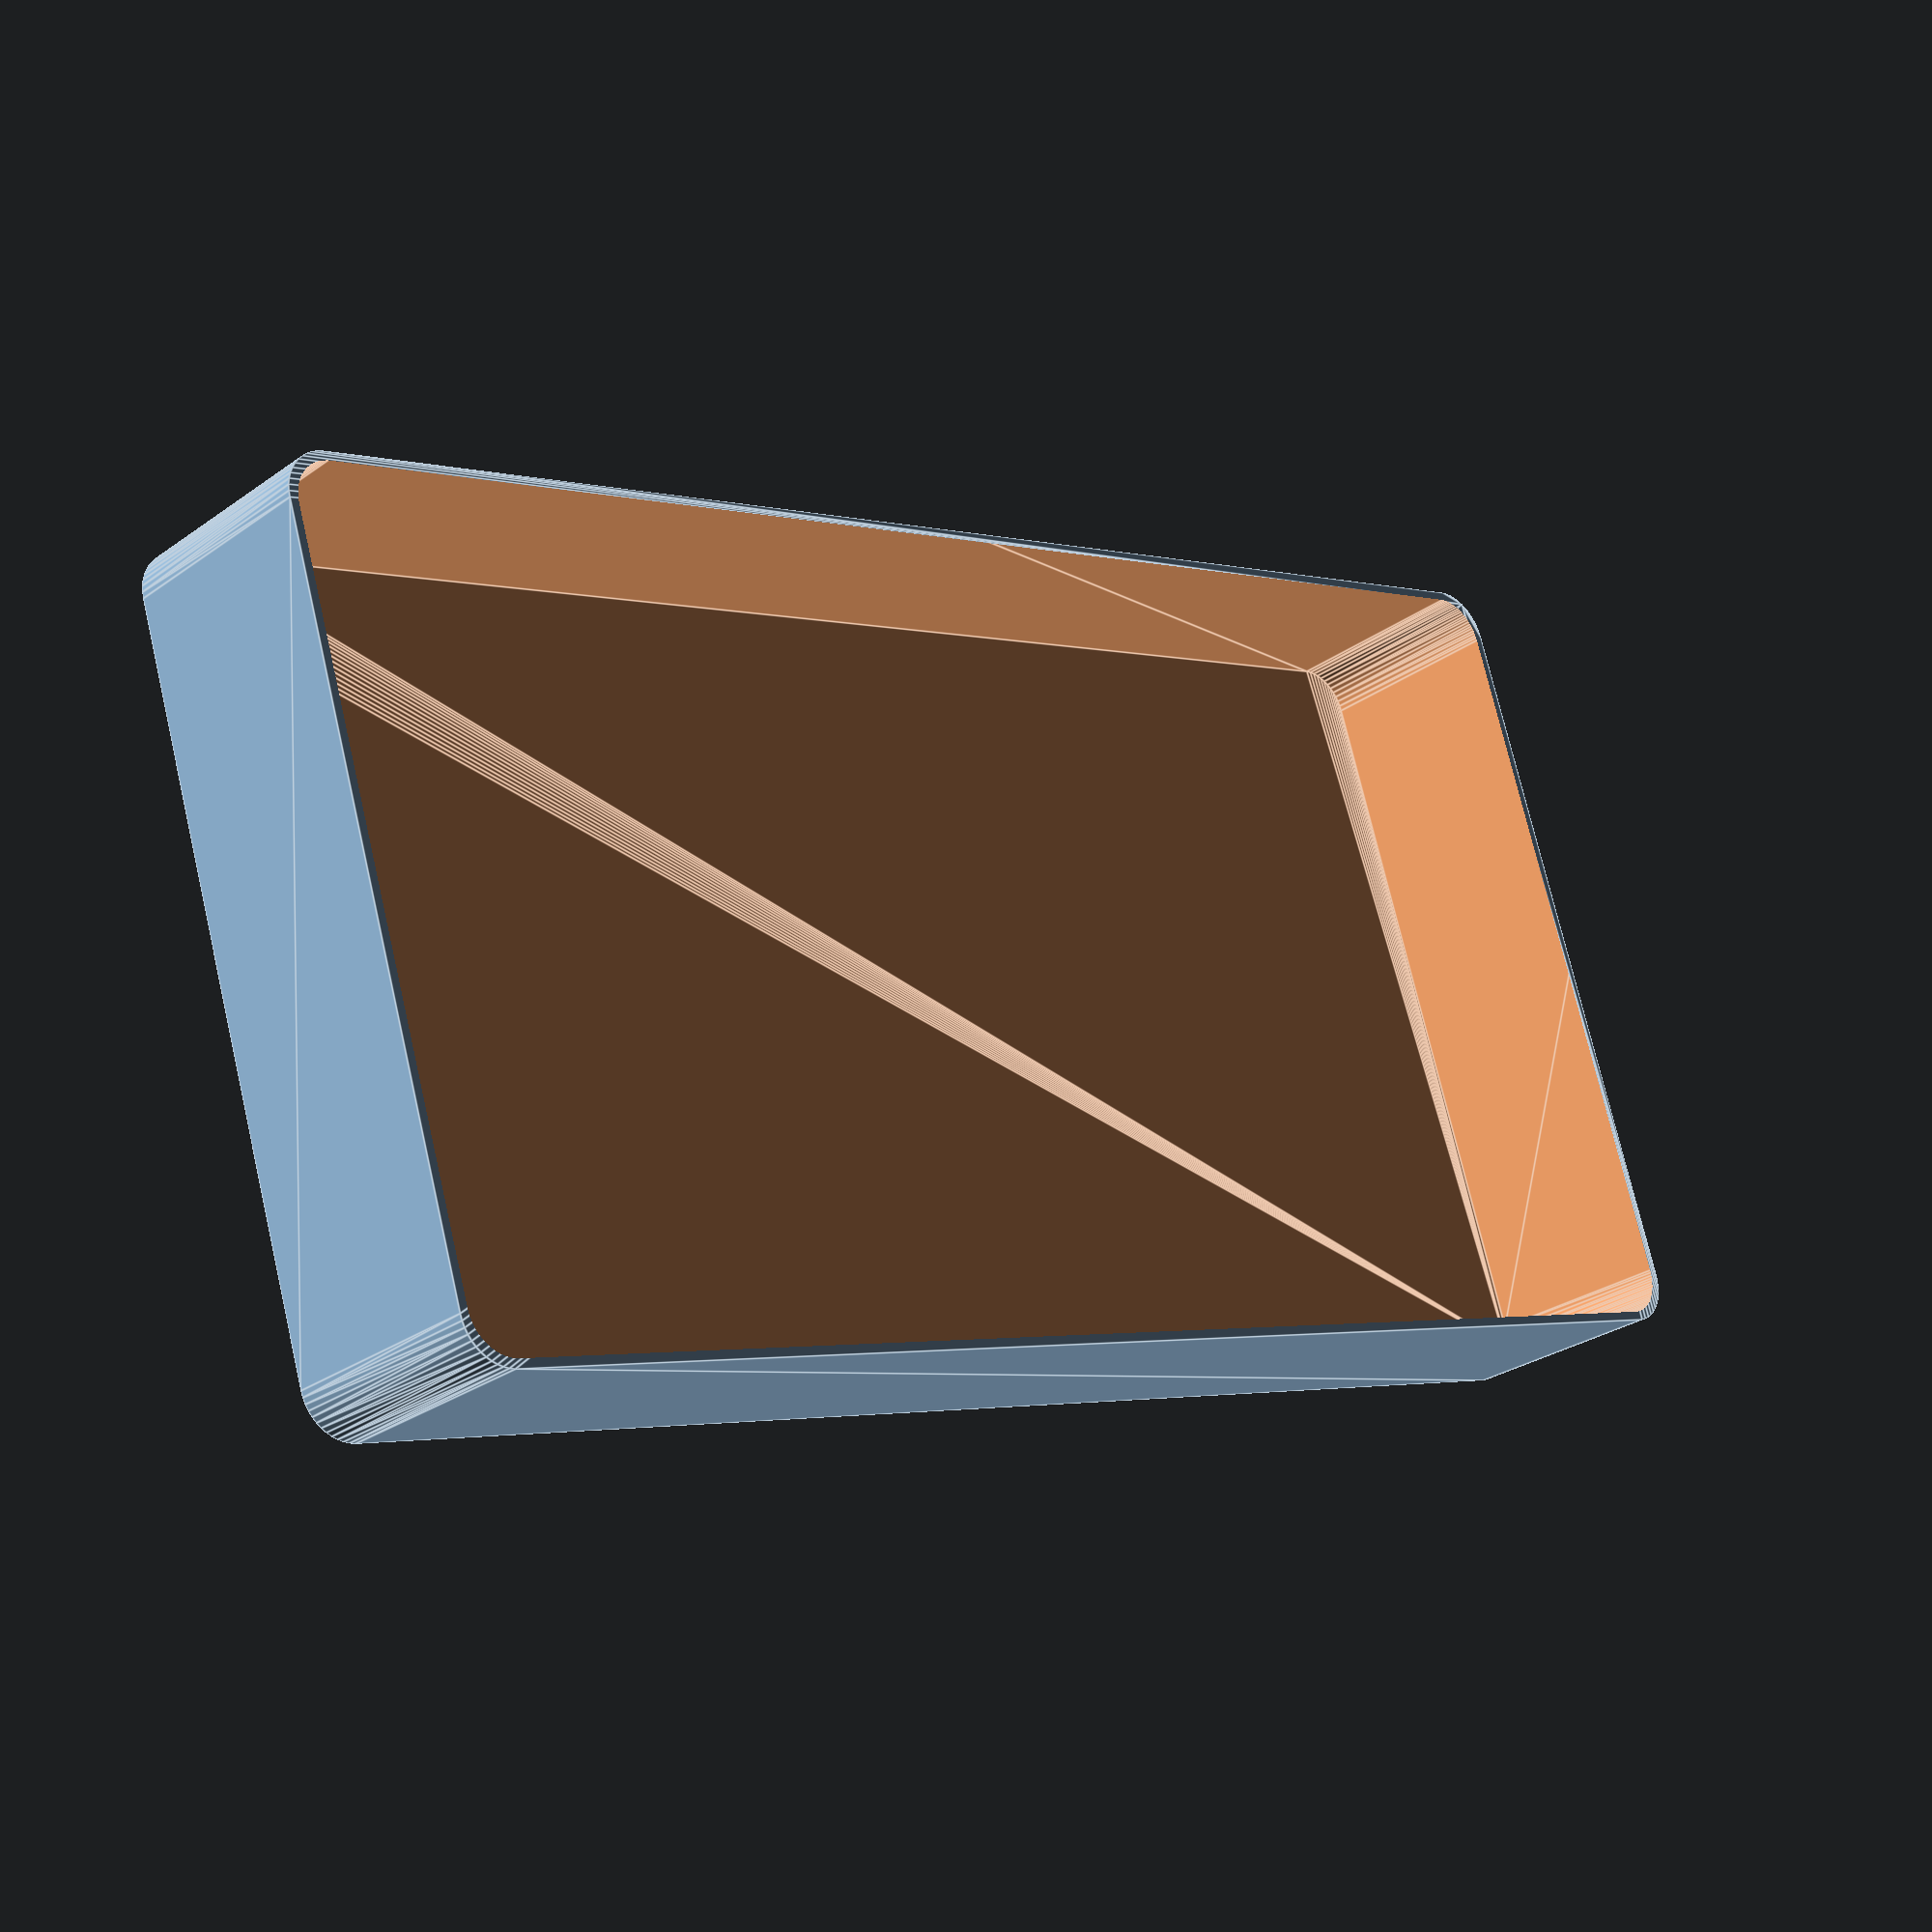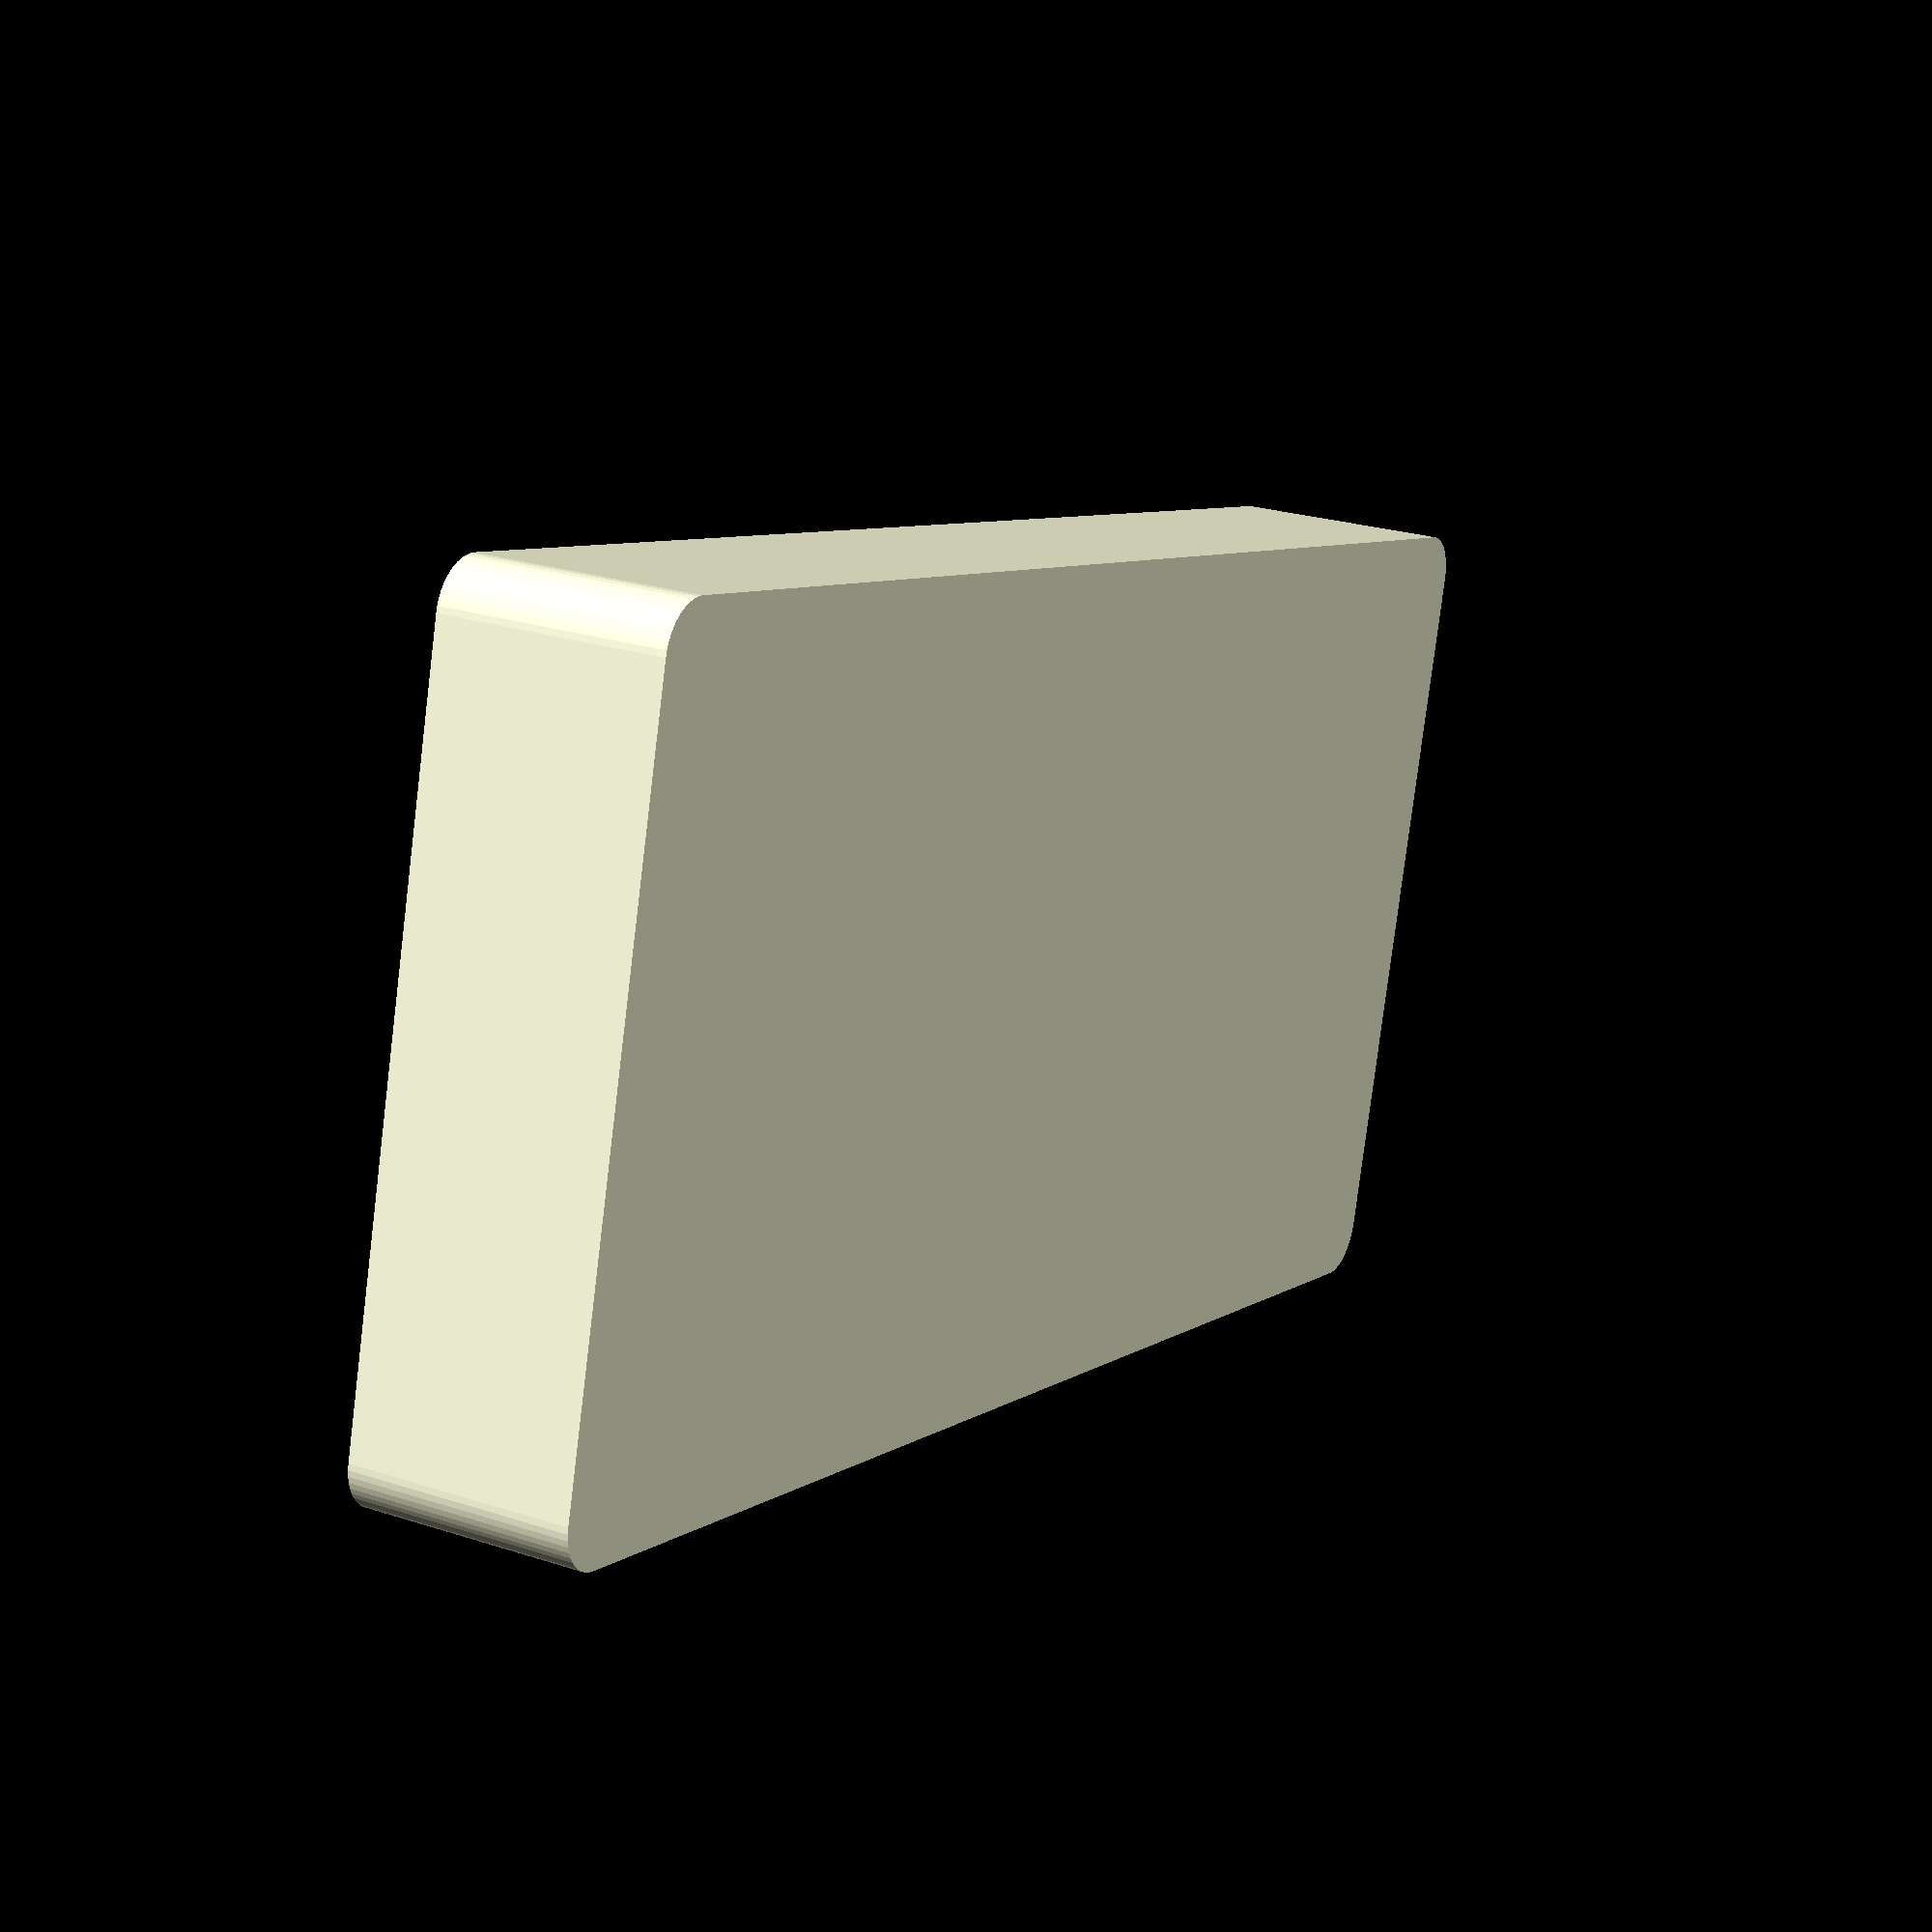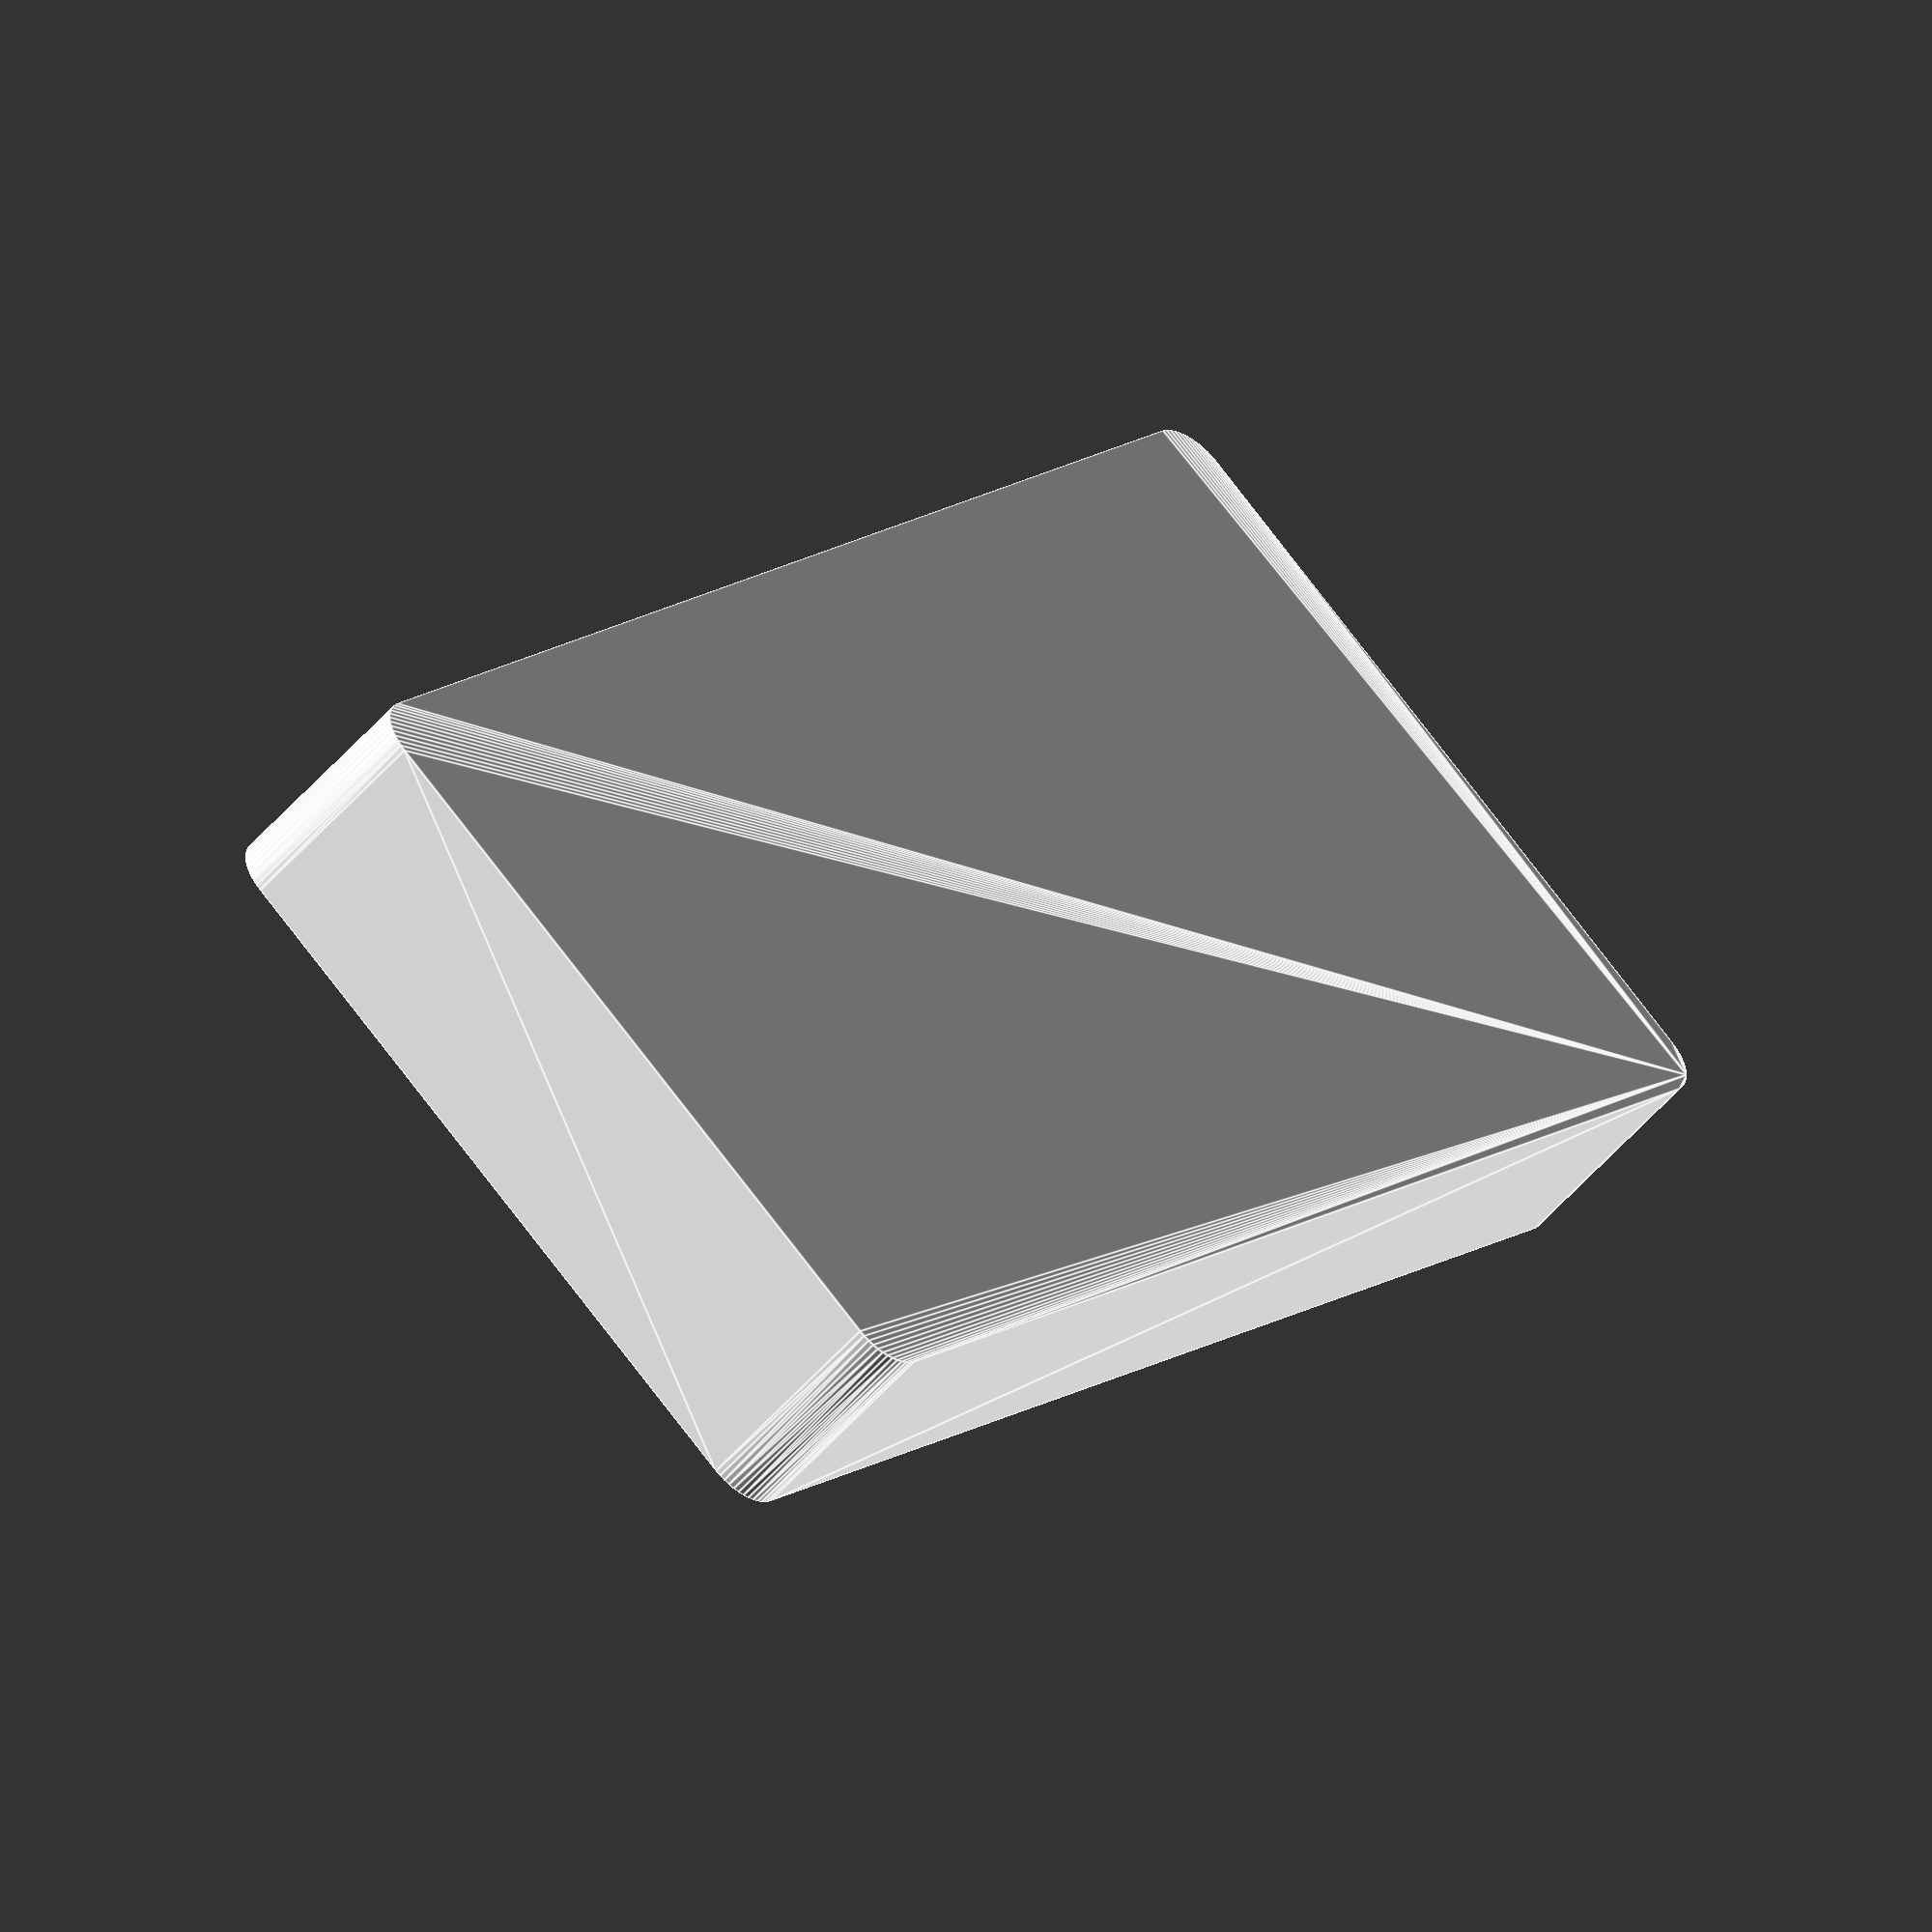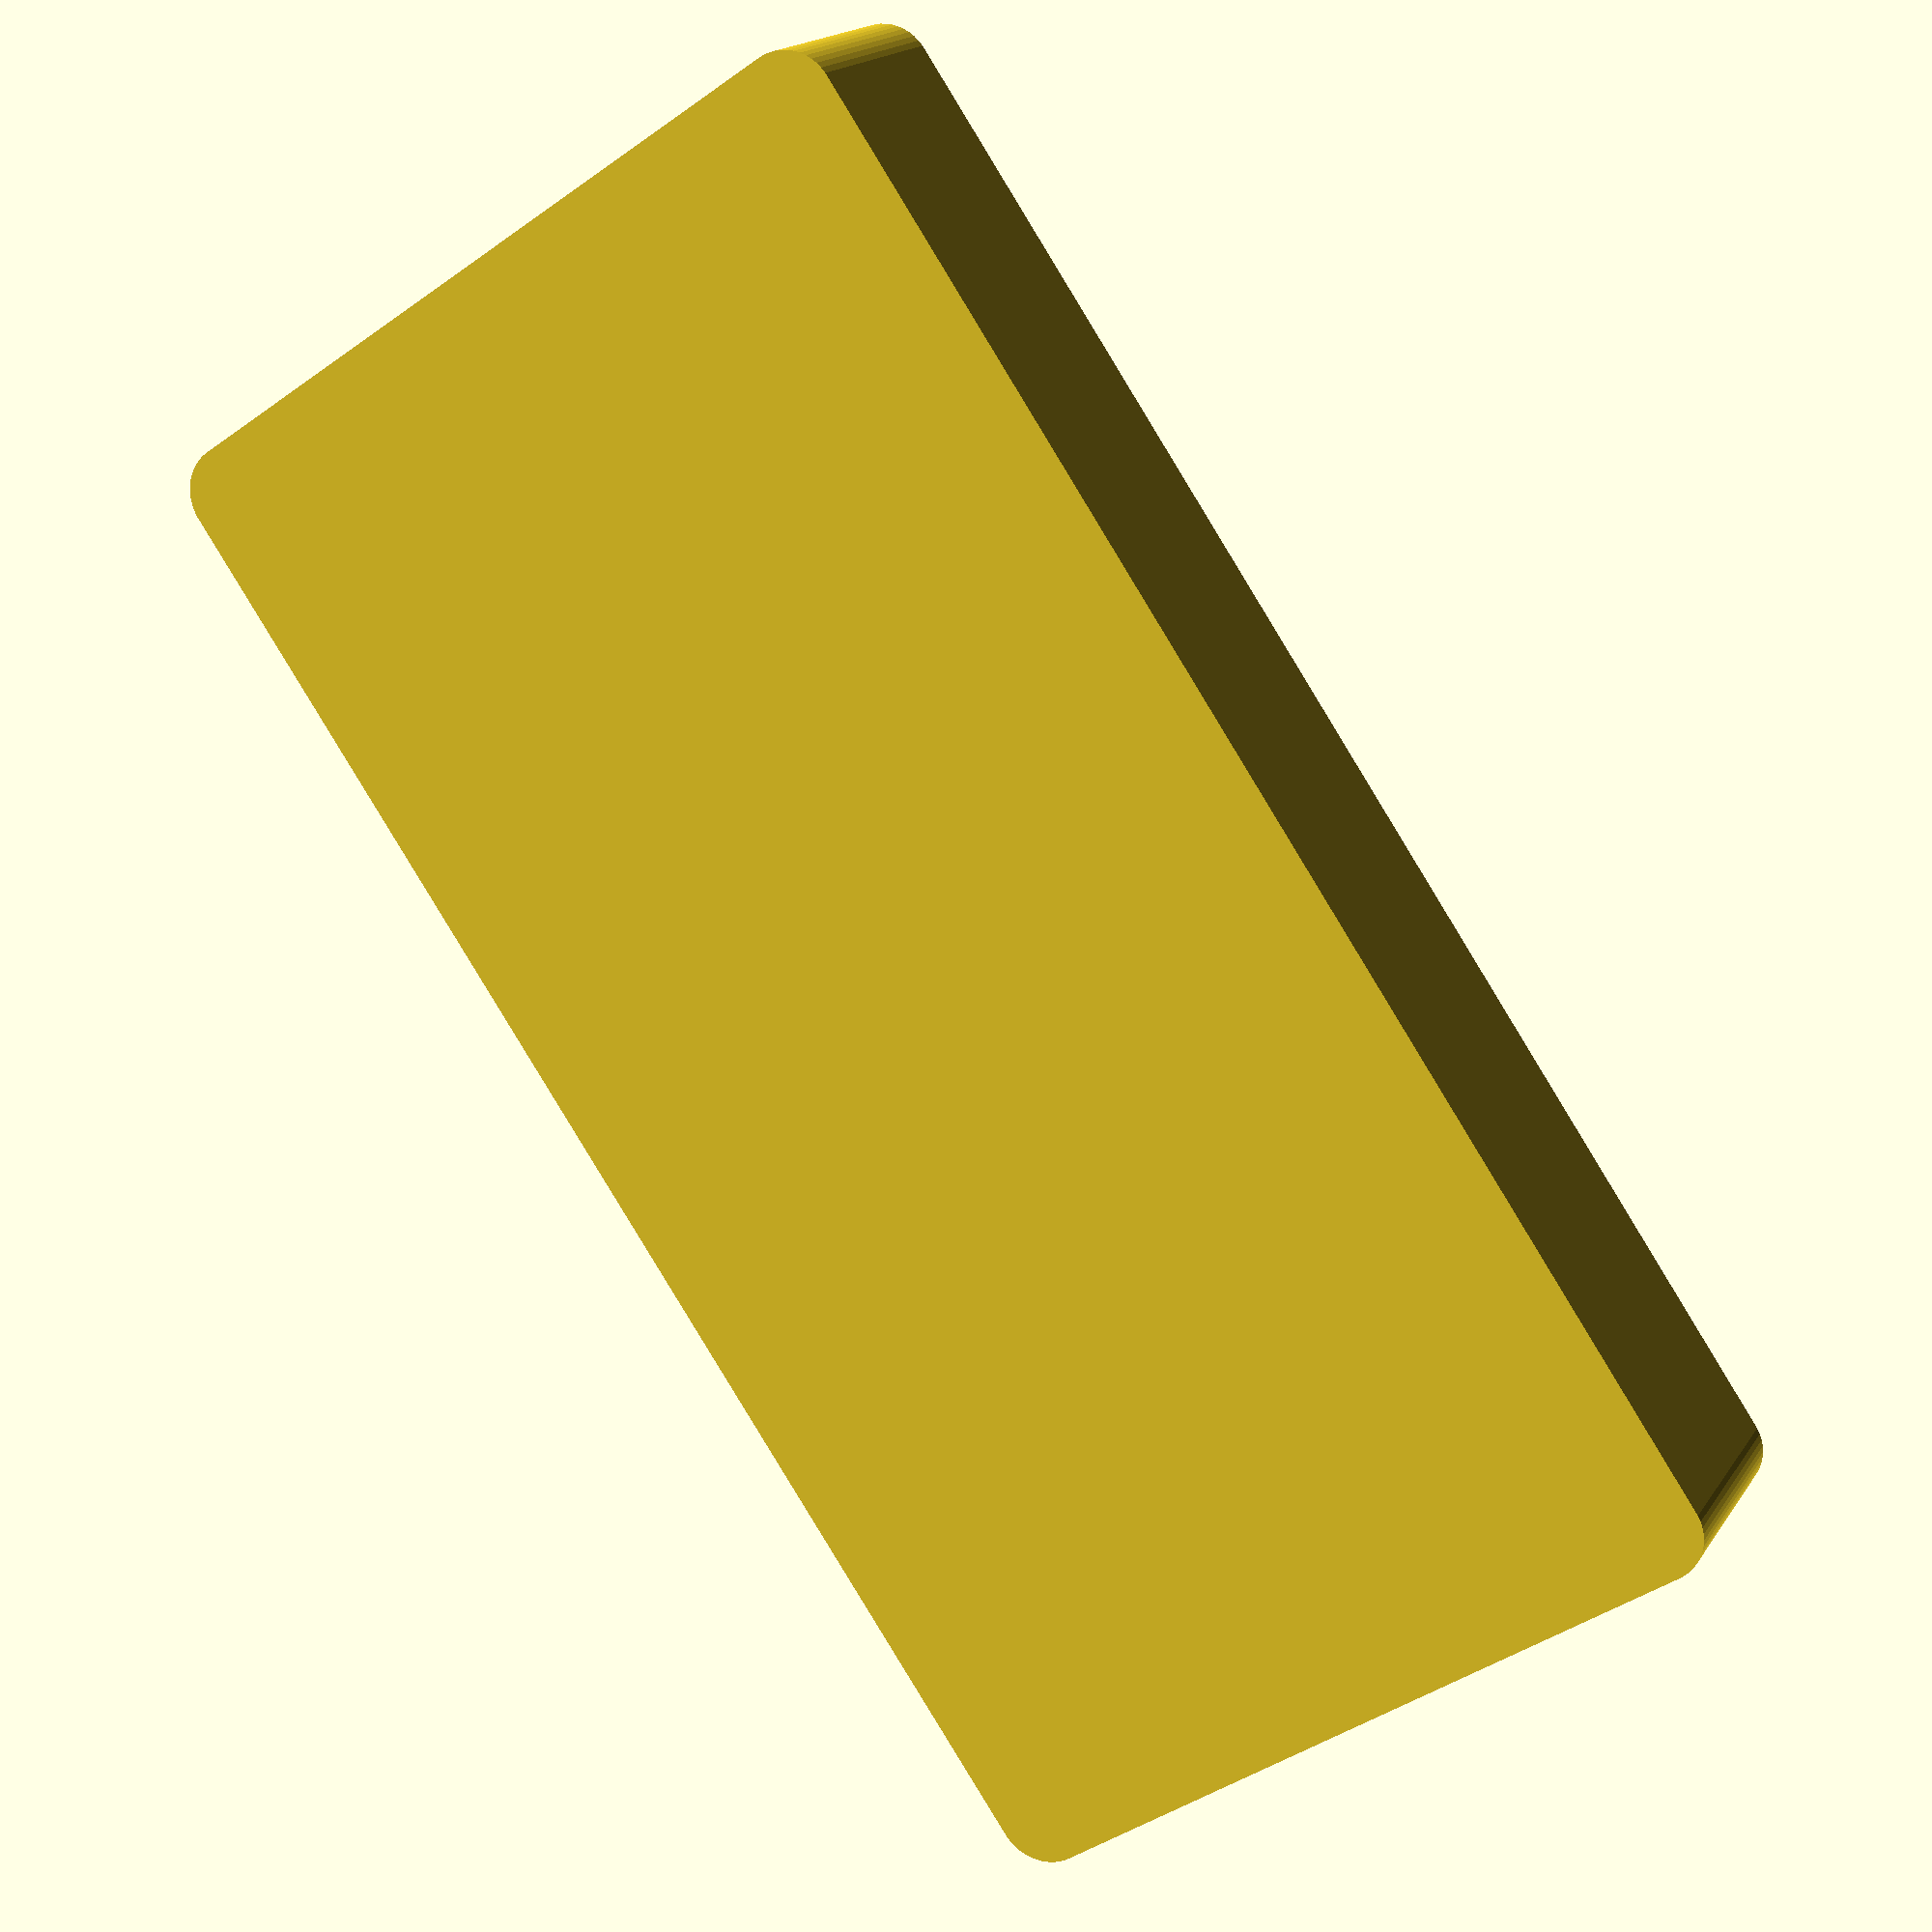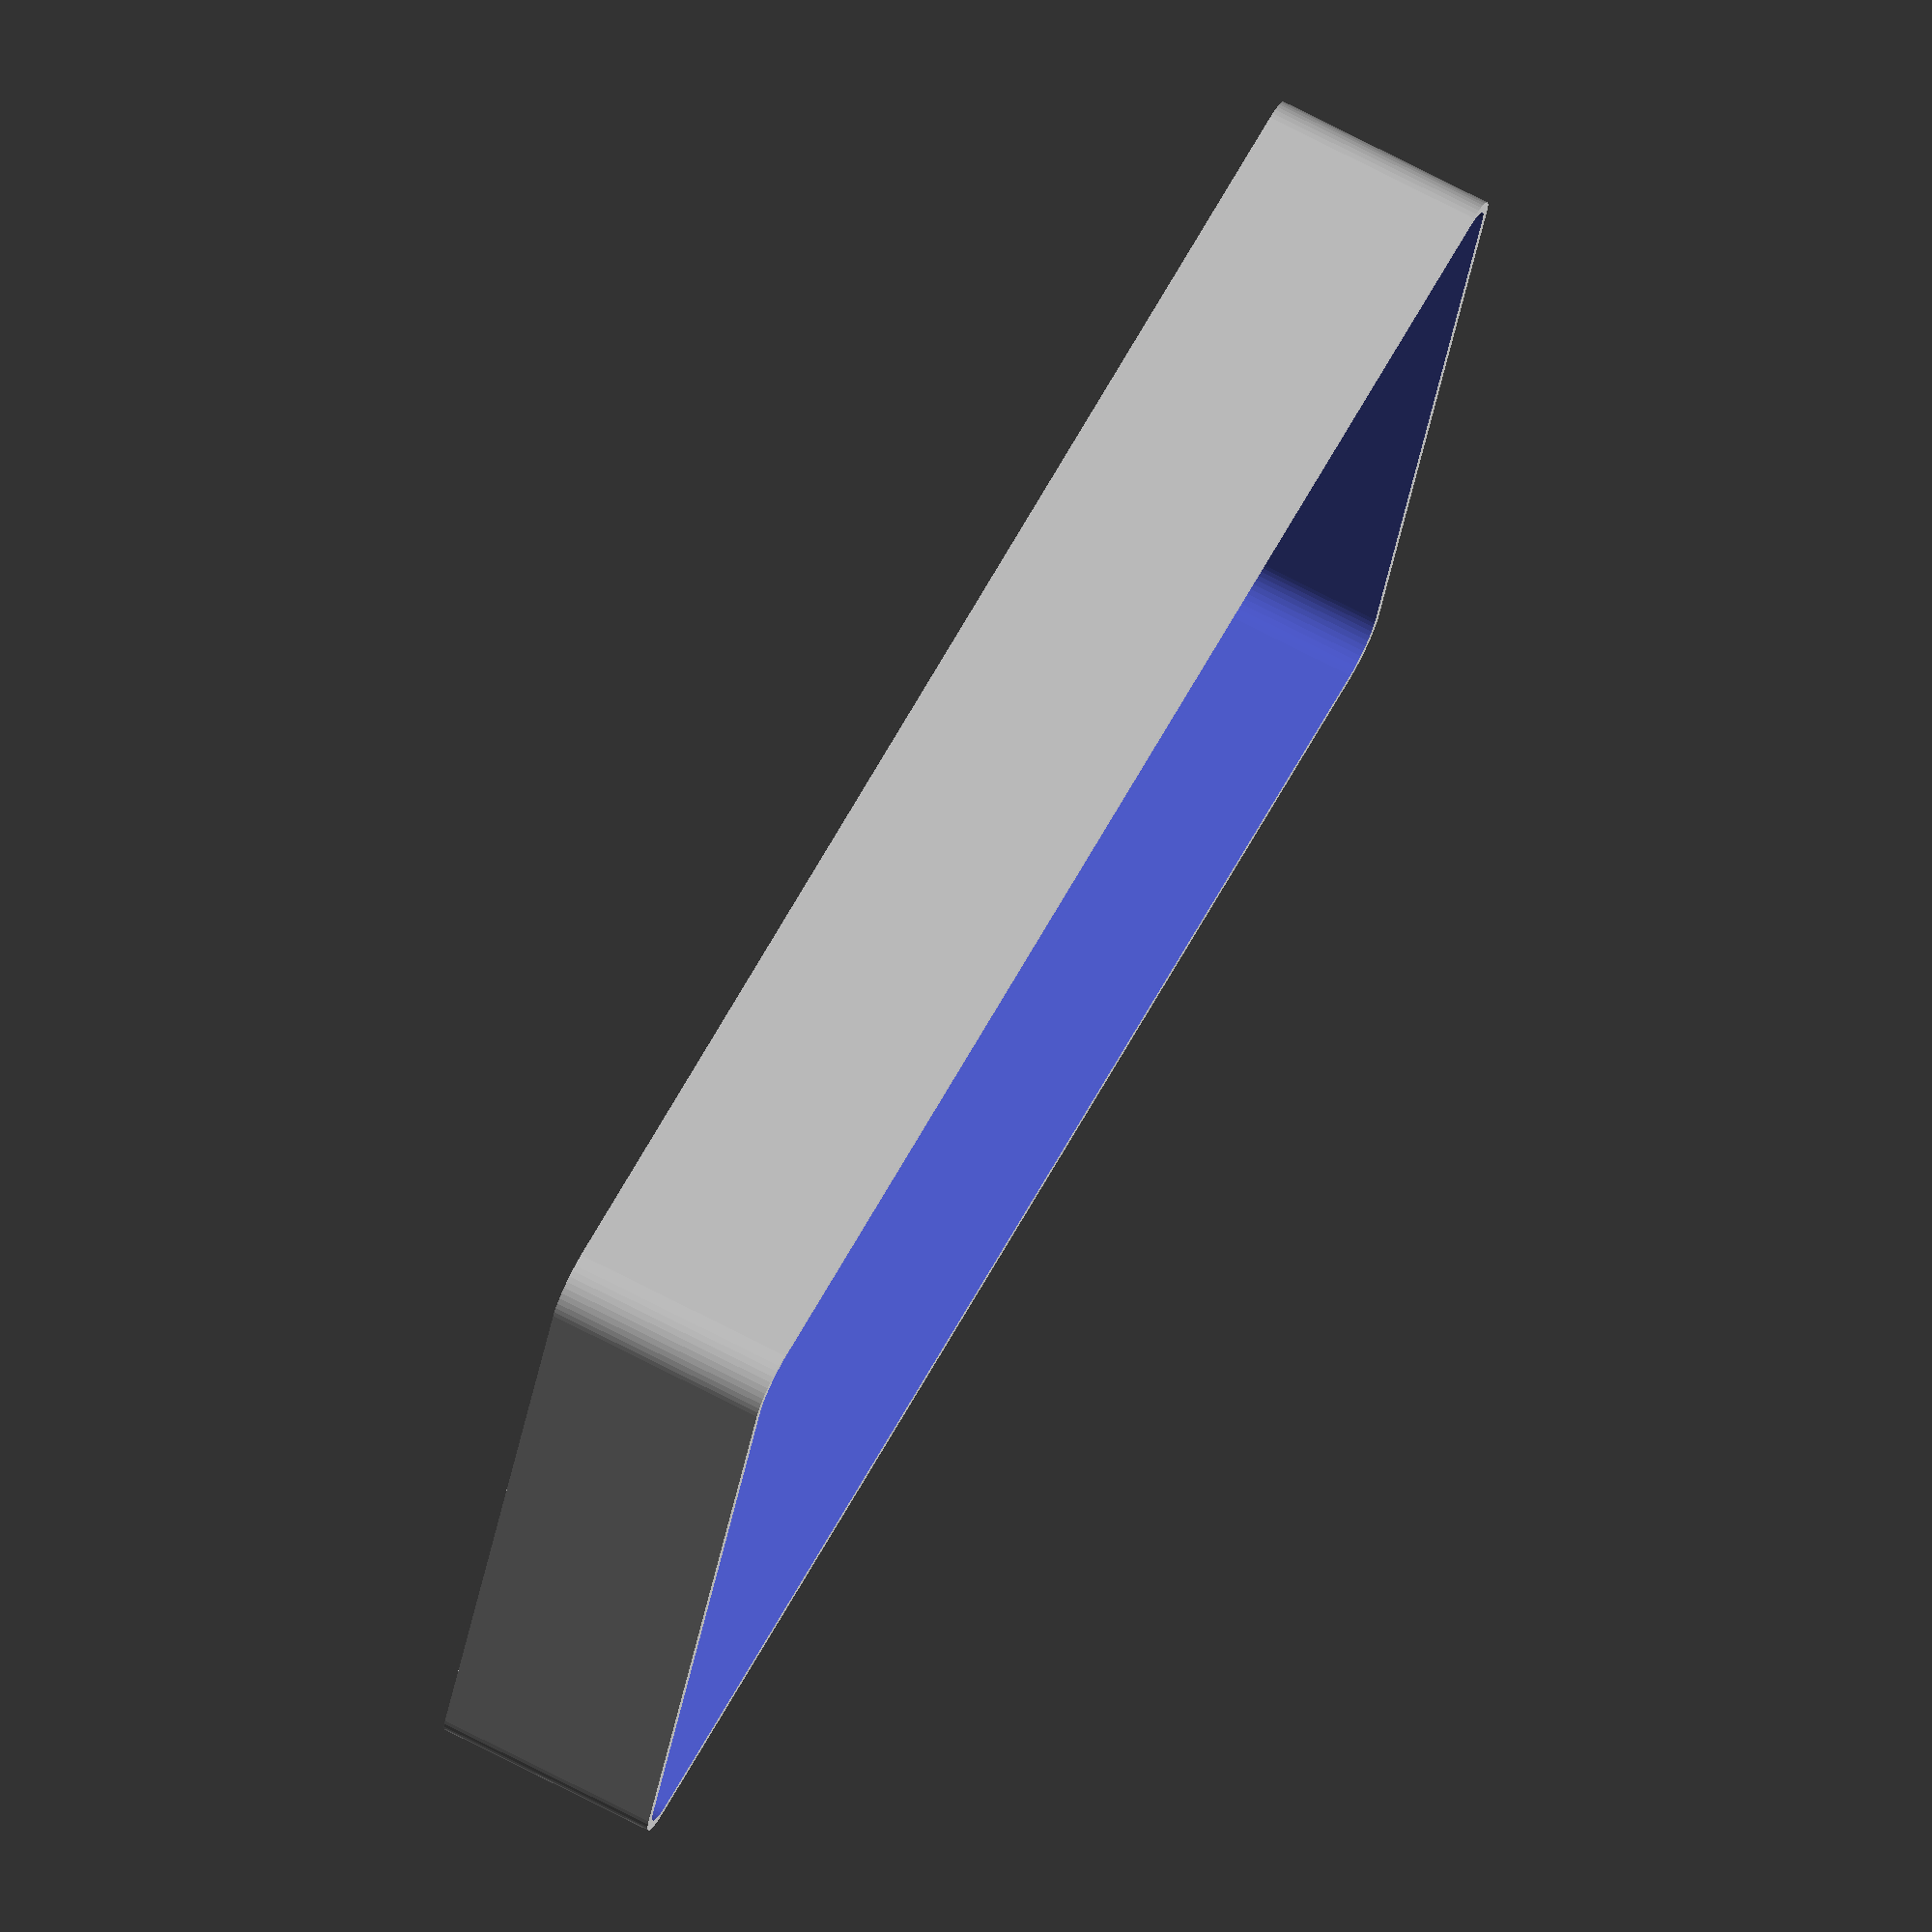
<openscad>
$fn = 50;


difference() {
	union() {
		translate(v = [0, -45.0000000000, 0]) {
			hull() {
				translate(v = [-86.0000000000, 41.0000000000, 0]) {
					cylinder(h = 25, r = 5.5000000000);
				}
				translate(v = [86.0000000000, 41.0000000000, 0]) {
					cylinder(h = 25, r = 5.5000000000);
				}
				translate(v = [-86.0000000000, -41.0000000000, 0]) {
					cylinder(h = 25, r = 5.5000000000);
				}
				translate(v = [86.0000000000, -41.0000000000, 0]) {
					cylinder(h = 25, r = 5.5000000000);
				}
			}
		}
	}
	union() {
		translate(v = [0, -45.0000000000, 2]) {
			hull() {
				translate(v = [-85.5000000000, 40.5000000000, 0]) {
					cylinder(h = 50, r = 5);
				}
				translate(v = [85.5000000000, 40.5000000000, 0]) {
					cylinder(h = 50, r = 5);
				}
				translate(v = [-85.5000000000, -40.5000000000, 0]) {
					cylinder(h = 50, r = 5);
				}
				translate(v = [85.5000000000, -40.5000000000, 0]) {
					cylinder(h = 50, r = 5);
				}
			}
		}
	}
}
</openscad>
<views>
elev=207.6 azim=162.1 roll=222.5 proj=p view=edges
elev=336.4 azim=345.4 roll=119.0 proj=p view=solid
elev=51.9 azim=231.4 roll=140.9 proj=o view=edges
elev=342.5 azim=304.3 roll=202.8 proj=p view=solid
elev=106.6 azim=198.3 roll=242.7 proj=o view=solid
</views>
